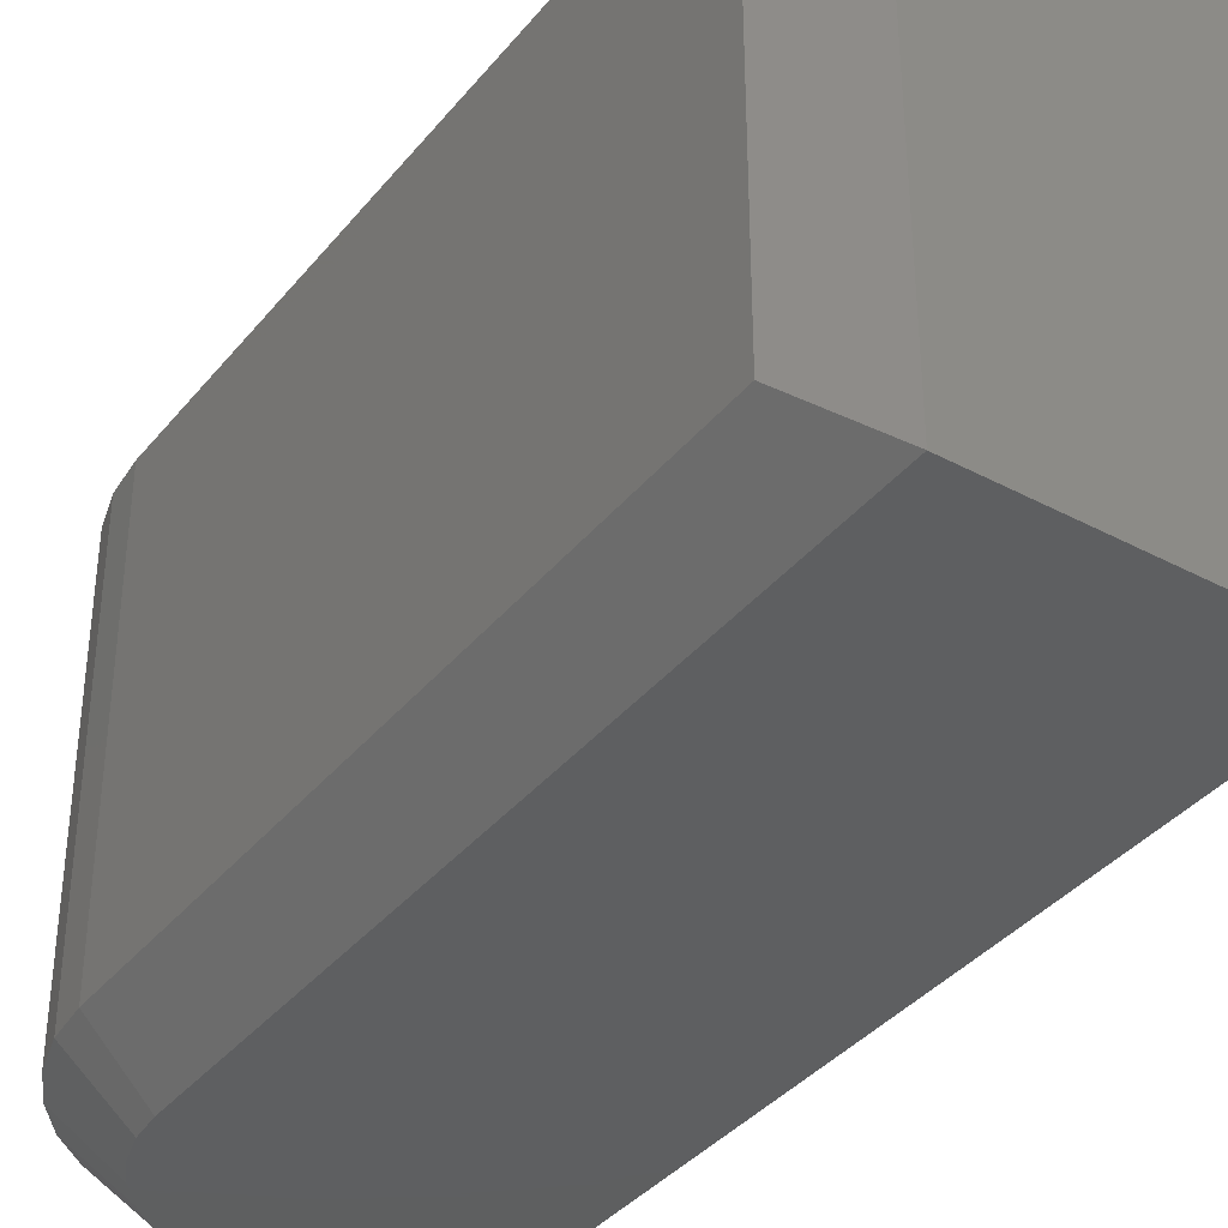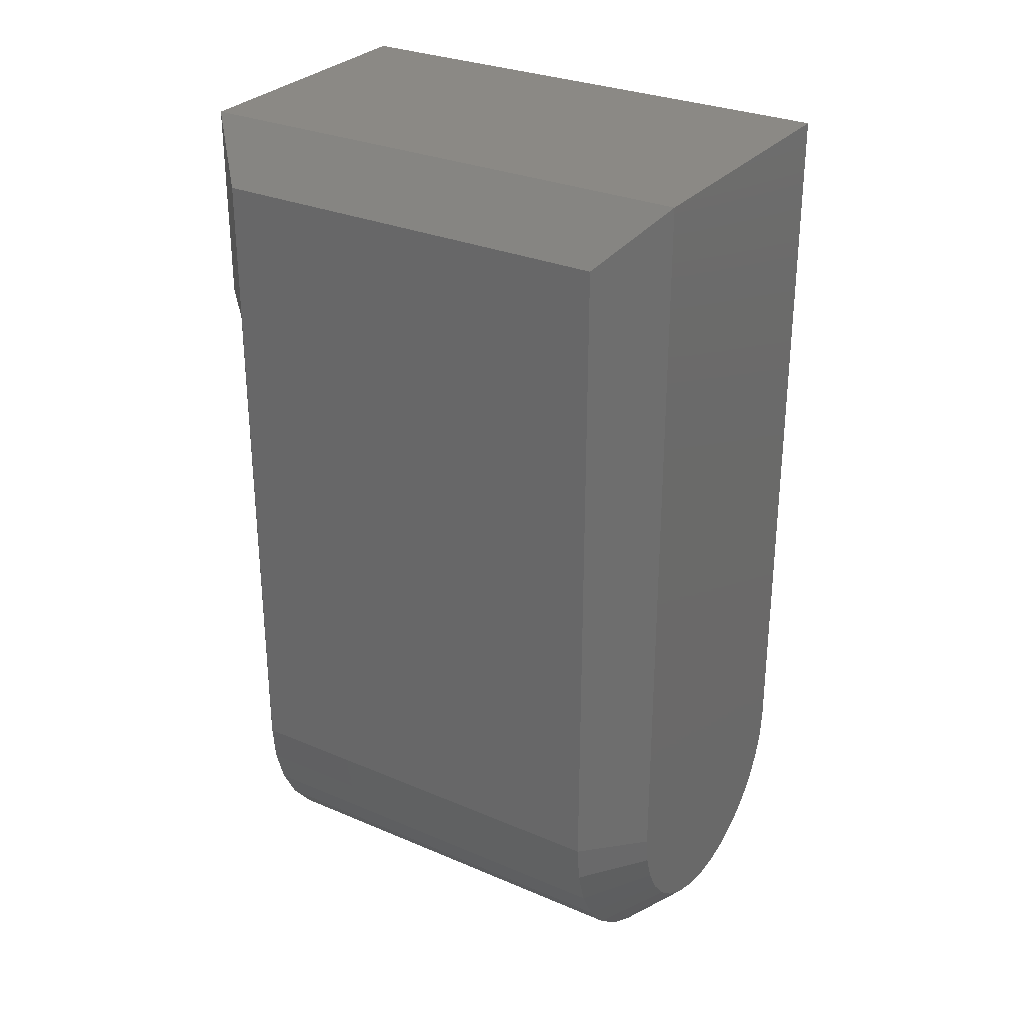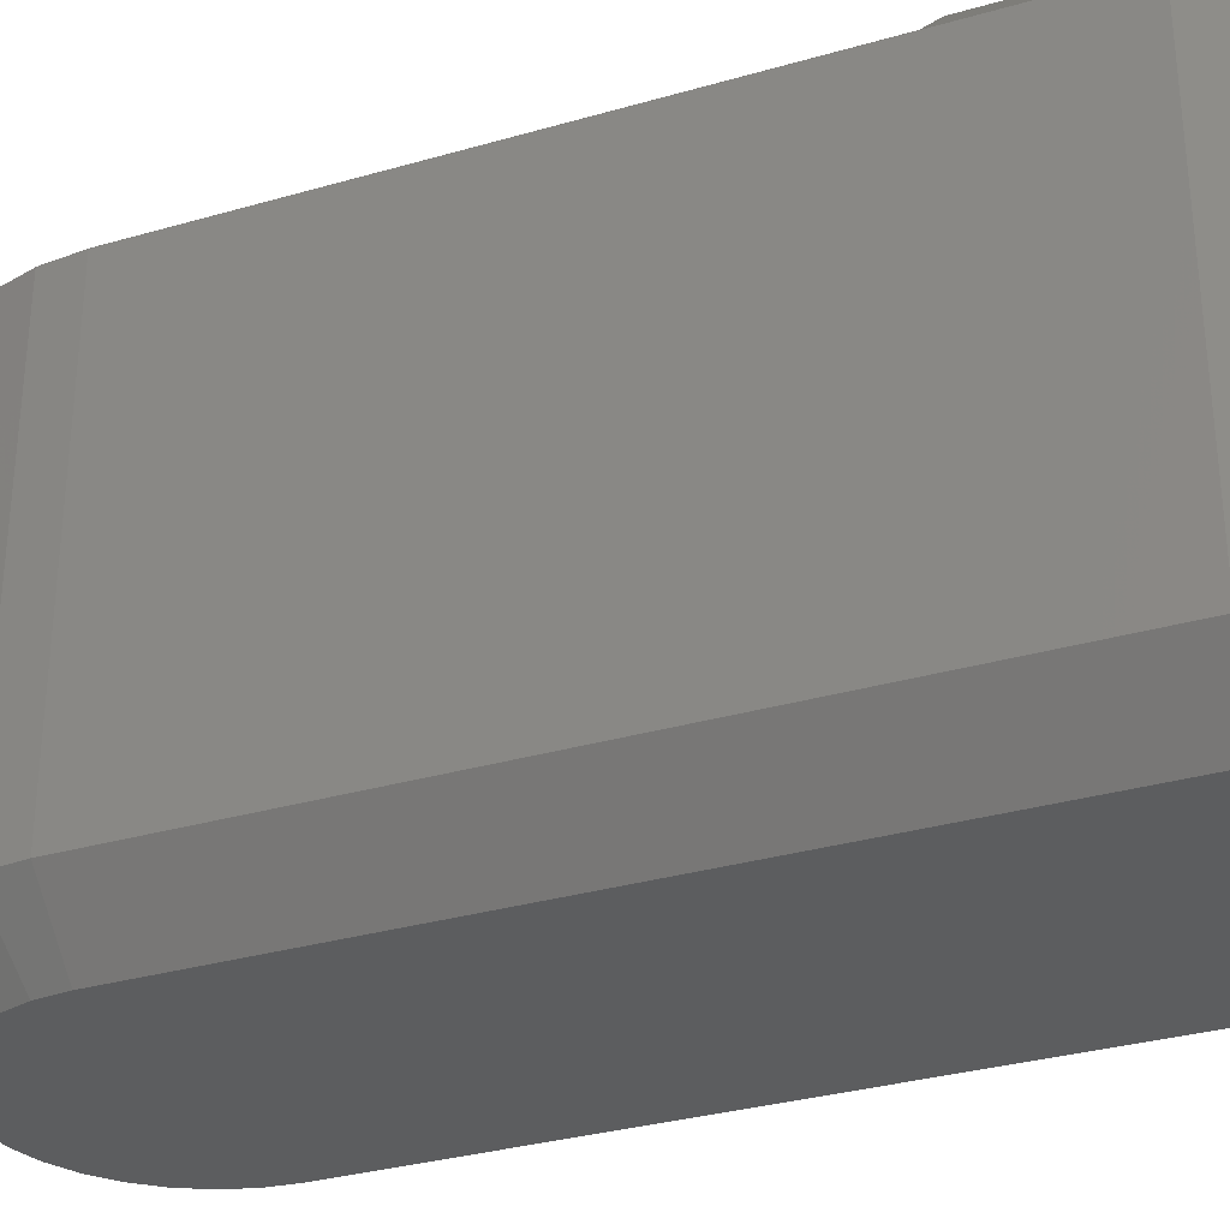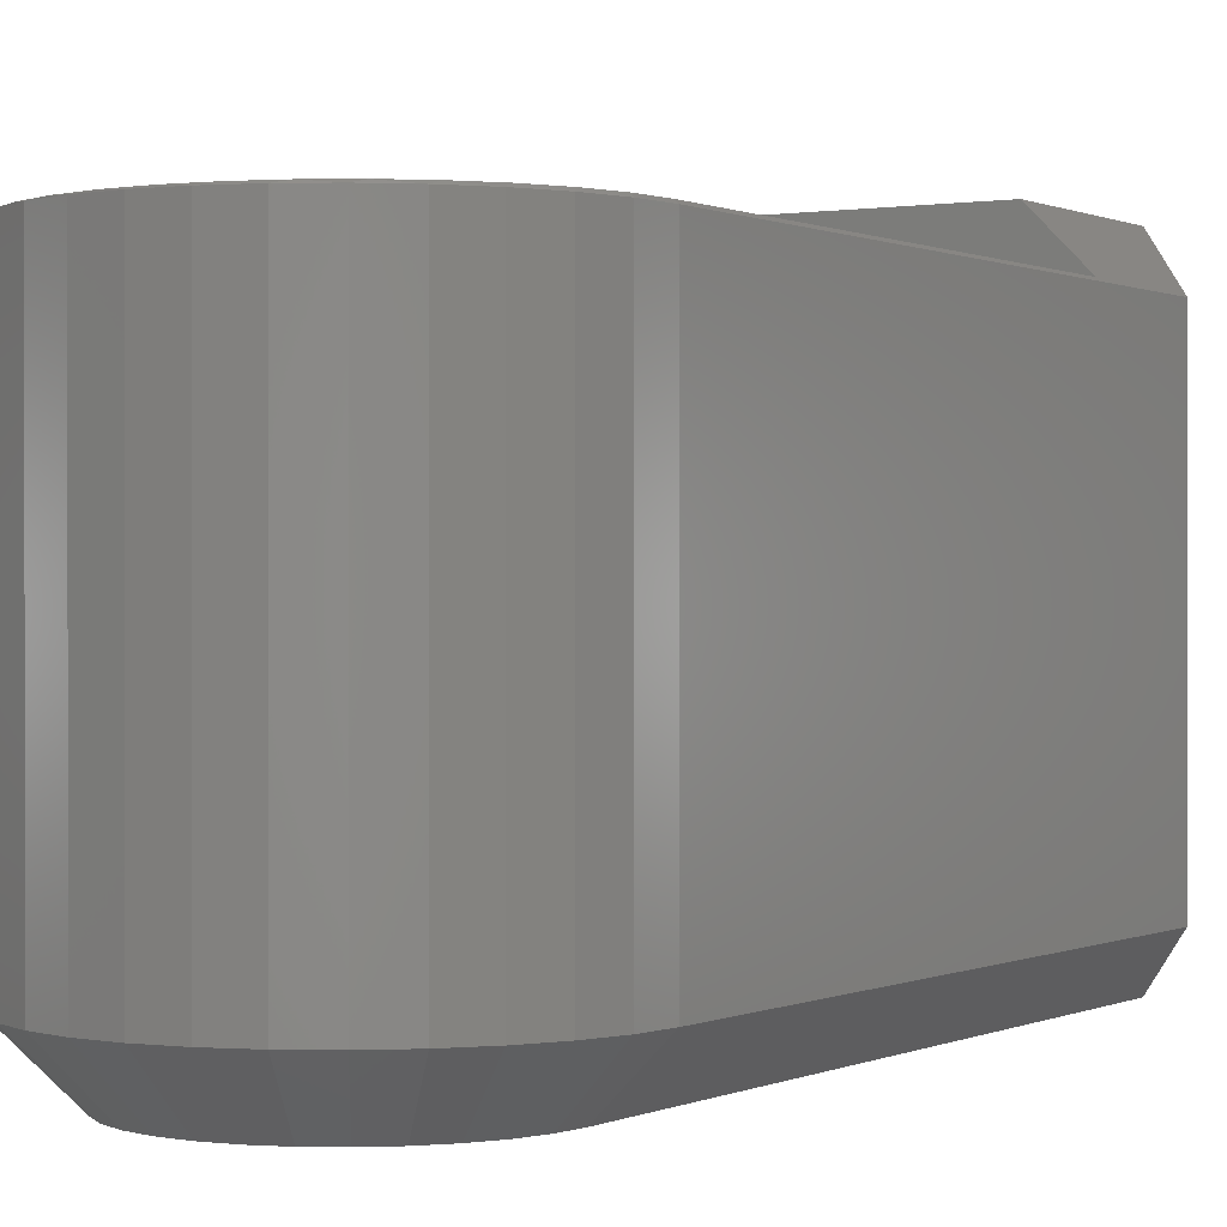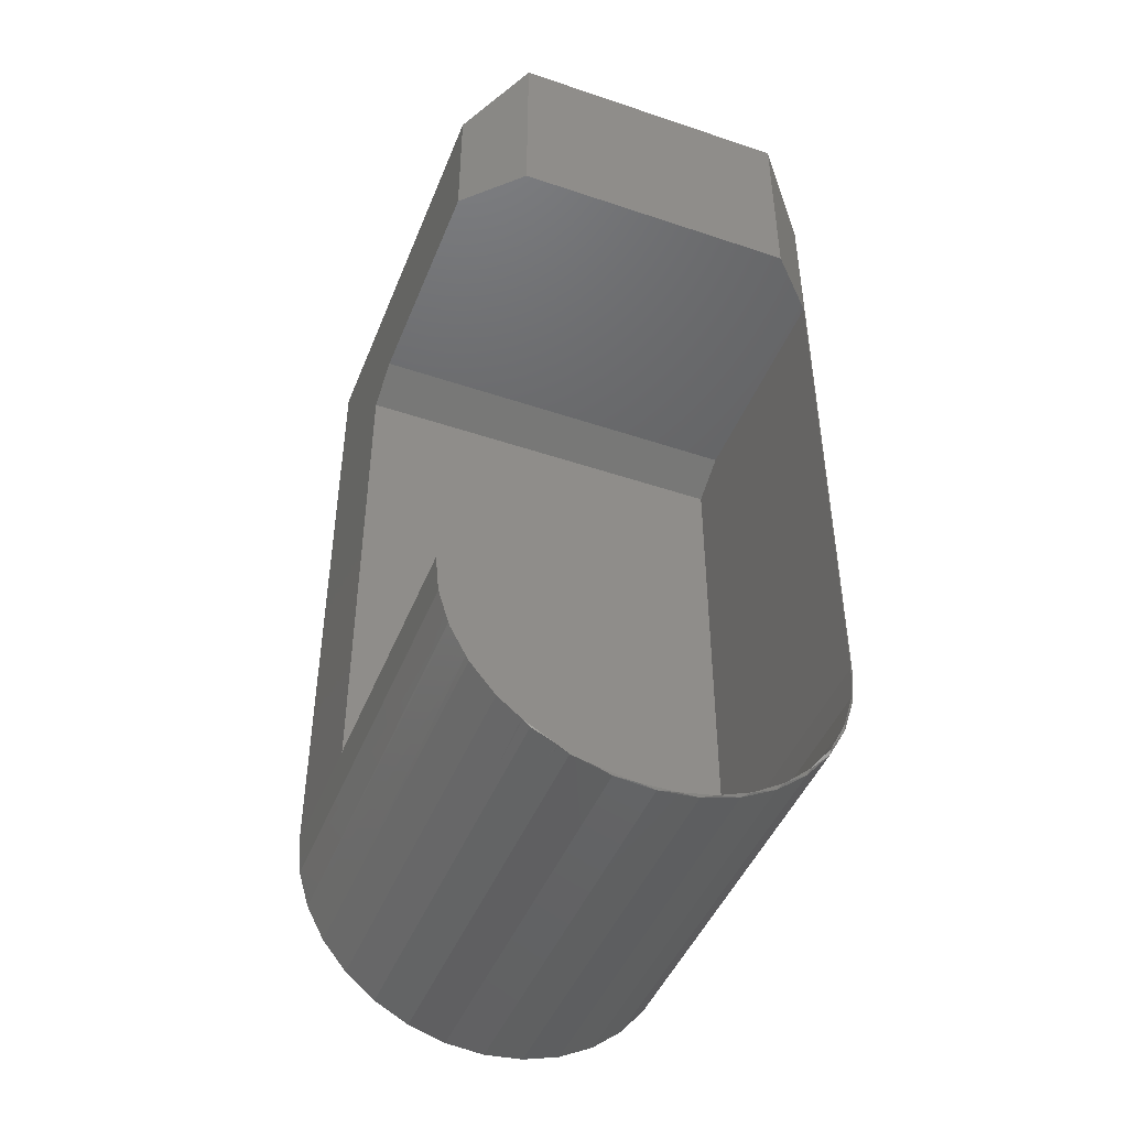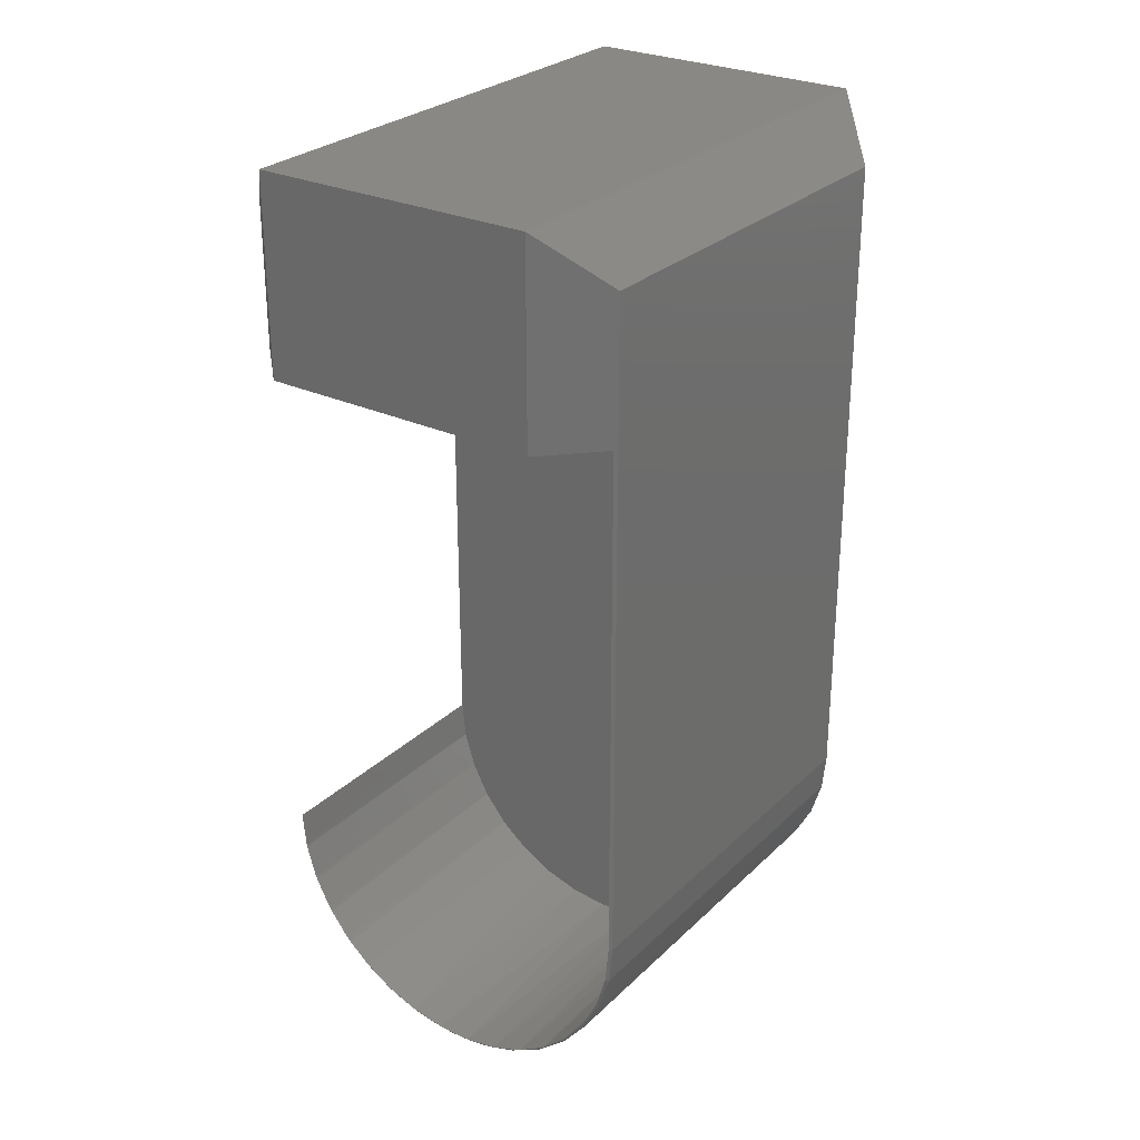
<metadata>
{"format":"stl","ext":"stl","renderer":"f3d","projection":"perspective","resolution":1024,"background":"white","views":[{"elev":-37.7,"azim":145.7,"up":"+Z"},{"elev":29.3,"azim":122.2,"up":"+Y"},{"elev":-31.9,"azim":112.2,"up":"+Z"},{"elev":0.2,"azim":31.2,"up":"+Z"},{"elev":-45.6,"azim":-21.2,"up":"+Y"},{"elev":27.7,"azim":35.4,"up":"+Y"}]}
</metadata>
<code>
# stl→obj: 101 verts, 198 faces
v 0.2793 0.3438 0.2812
v -0.2812 0.3438 0.2812
v 0.2793 -0.375 0.2812
v -0.2812 -0.375 0.2812
v 0.2739 -0.4297 0.2812
v -0.2759 -0.4297 0.2812
v 0.2579 -0.4823 0.2812
v -0.2599 -0.4823 0.2812
v 0.232 -0.5307 0.2812
v -0.234 -0.5307 0.2812
v 0.1972 -0.5732 0.2812
v -0.1992 -0.5732 0.2812
v 0.1547 -0.608 0.2812
v -0.1567 -0.608 0.2812
v 0.1063 -0.6339 0.2812
v -0.1082 -0.6339 0.2812
v 0.05369 -0.6499 0.2812
v -0.05566 -0.6499 0.2812
v -0.0009868 -0.6553 0.2812
v 0.2793 0.375 0.3438
v 0.2793 0.375 0.6758
v 0.2051 0.375 0.75
v -0.2812 0.375 0.3438
v -0.2031 0.375 0.75
v -0.2812 0.375 0.6719
v 0.2793 -0.375 0.6758
v -0.2812 -0.375 0.07812
v -0.2812 0.5781 0.07812
v -0.2812 0.5781 0.6719
v 0.26 -0.4772 0.6757
v 0.2367 -0.5235 0.6755
v 0.2054 -0.5646 0.6753
v 0.1674 -0.5991 0.675
v 0.1239 -0.6259 0.6747
v 0.07638 -0.6444 0.6744
v 0.02641 -0.6539 0.674
v -0.02447 -0.6543 0.6737
v -0.07469 -0.6454 0.6733
v -0.1227 -0.6275 0.673
v -0.1668 -0.601 0.6727
v 0.2744 -0.4271 0.6758
v -0.2056 -0.5666 0.6724
v -0.1986 -0.5746 0.6719
v -0.2375 -0.5253 0.6722
v -0.2337 -0.5318 0.6719
v -0.2614 -0.4785 0.672
v -0.2598 -0.483 0.6719
v -0.2762 -0.4278 0.6719
v -0.2758 -0.4301 0.6719
v -0.2812 -0.375 0.6719
v -0.2031 0.6562 0.75
v 0.2051 0.6562 0.75
v 0.2832 -0.375 0.6719
v 0.2778 -0.4301 0.6719
v -0.1558 -0.6097 0.6719
v -0.107 -0.6358 0.6719
v -0.05407 -0.6518 0.6719
v 0.0009868 -0.6572 0.6719
v 0.05605 -0.6518 0.6719
v 0.109 -0.6358 0.6719
v 0.1578 -0.6097 0.6719
v 0.2006 -0.5746 0.6719
v 0.2357 -0.5318 0.6719
v 0.2617 -0.483 0.6719
v 0.2832 0.5781 0.6719
v -0.1986 -0.5746 0.07812
v -0.2337 -0.5318 0.07812
v -0.2598 -0.483 0.07812
v -0.2758 -0.4301 0.07812
v 0.2832 -0.375 0.07812
v 0.2778 -0.4301 0.07812
v 0.2617 -0.483 0.07812
v 0.2357 -0.5318 0.07812
v 0.2006 -0.5746 0.07812
v 0.1578 -0.6097 0.07812
v 0.109 -0.6358 0.07812
v 0.05605 -0.6518 0.07812
v 0.0009868 -0.6572 0.07812
v -0.05407 -0.6518 0.07812
v -0.107 -0.6358 0.07812
v -0.1558 -0.6097 0.07812
v 0.04081 -0.5752 0
v -0.03883 -0.5752 0
v 0.0791 -0.5636 0
v 0.0009868 -0.5791 0
v -0.07712 -0.5636 0
v -0.1124 -0.5447 0
v 0.1144 -0.5447 0
v -0.1433 -0.5193 0
v 0.1453 -0.5193 0
v -0.1687 -0.4884 0
v 0.1707 -0.4884 0
v -0.1876 -0.4531 0
v 0.1896 -0.4531 0
v -0.1992 -0.4148 0
v 0.2012 -0.4148 0
v -0.2031 -0.375 0
v 0.2051 -0.375 0
v -0.2031 0.6562 0
v 0.2051 0.6562 0
v 0.2832 0.5781 0.07812
f 1 2 3
f 3 2 4
f 3 4 5
f 5 4 6
f 5 6 7
f 7 6 8
f 7 8 9
f 9 8 10
f 9 10 11
f 11 10 12
f 11 12 13
f 13 12 14
f 13 14 15
f 15 14 16
f 15 16 17
f 17 16 18
f 17 18 19
f 20 21 22
f 20 22 23
f 23 22 24
f 23 24 25
f 3 26 1
f 1 26 21
f 1 21 20
f 27 4 28
f 28 4 2
f 28 2 23
f 25 29 23
f 23 29 28
f 1 20 2
f 2 20 23
f 7 30 5
f 31 30 7
f 9 31 7
f 32 31 9
f 11 32 9
f 33 32 11
f 13 33 11
f 34 33 13
f 15 34 13
f 35 34 15
f 17 35 15
f 36 35 17
f 19 36 17
f 19 37 36
f 37 19 18
f 18 38 37
f 38 18 16
f 16 39 38
f 39 16 14
f 14 40 39
f 30 41 5
f 5 41 26
f 5 26 3
f 42 43 12
f 12 43 40
f 12 40 14
f 44 45 10
f 10 45 42
f 10 42 12
f 46 47 8
f 8 47 44
f 8 44 10
f 48 49 6
f 6 49 46
f 6 46 8
f 50 48 4
f 4 48 6
f 24 22 51
f 51 22 52
f 26 41 53
f 41 54 53
f 55 56 39
f 40 55 39
f 57 58 37
f 38 57 37
f 38 56 57
f 39 56 38
f 58 59 36
f 37 58 36
f 59 60 35
f 36 59 35
f 61 62 33
f 34 61 33
f 34 60 61
f 35 60 34
f 62 63 32
f 33 62 32
f 30 31 64
f 31 63 64
f 32 63 31
f 30 54 41
f 30 64 54
f 43 55 40
f 65 52 22
f 65 22 21
f 65 21 26
f 65 26 53
f 51 29 24
f 24 29 25
f 42 66 43
f 66 42 67
f 67 42 45
f 44 67 45
f 67 44 68
f 68 44 47
f 46 68 47
f 68 46 69
f 69 46 49
f 48 69 49
f 69 48 4
f 4 48 50
f 27 69 4
f 70 53 71
f 71 53 54
f 71 54 72
f 72 54 64
f 72 64 73
f 73 64 63
f 73 63 74
f 74 63 62
f 74 62 75
f 75 62 61
f 75 61 76
f 76 61 60
f 76 60 77
f 77 60 59
f 77 59 78
f 78 59 58
f 78 58 79
f 79 58 57
f 79 57 80
f 80 57 56
f 80 56 81
f 81 56 55
f 81 55 66
f 66 55 43
f 82 83 84
f 85 83 82
f 83 86 84
f 84 86 87
f 84 87 88
f 88 87 89
f 88 89 90
f 90 89 91
f 90 91 92
f 92 91 93
f 92 93 94
f 94 93 95
f 94 95 96
f 96 95 97
f 96 97 98
f 98 97 99
f 98 99 100
f 100 99 52
f 52 99 51
f 53 70 65
f 65 70 101
f 28 29 99
f 99 29 51
f 98 100 70
f 70 100 101
f 99 97 28
f 28 97 27
f 101 100 65
f 65 100 52
f 78 83 85
f 85 77 78
f 75 88 74
f 74 88 90
f 74 90 73
f 73 90 92
f 73 92 72
f 72 92 94
f 72 94 71
f 71 94 96
f 71 96 70
f 70 96 98
f 87 81 89
f 89 81 66
f 89 66 91
f 91 66 67
f 91 67 93
f 93 67 68
f 93 68 95
f 95 68 69
f 95 69 97
f 97 69 27
f 81 87 80
f 80 87 86
f 80 86 79
f 79 86 83
f 79 83 78
f 88 75 84
f 84 75 76
f 84 76 82
f 82 76 77
f 82 77 85

</code>
